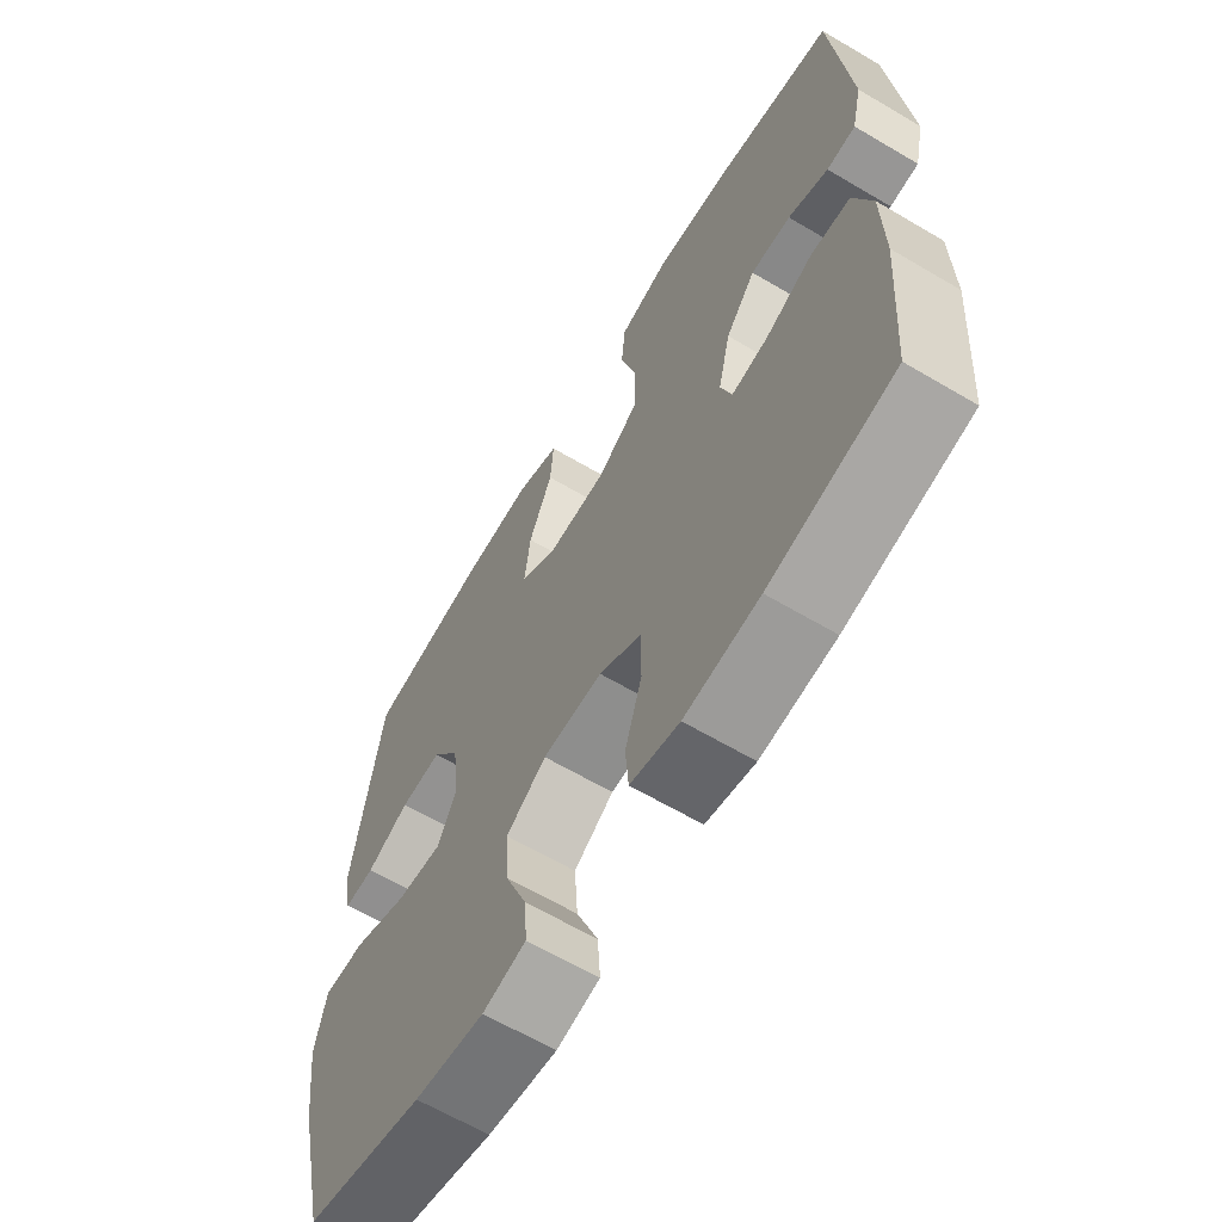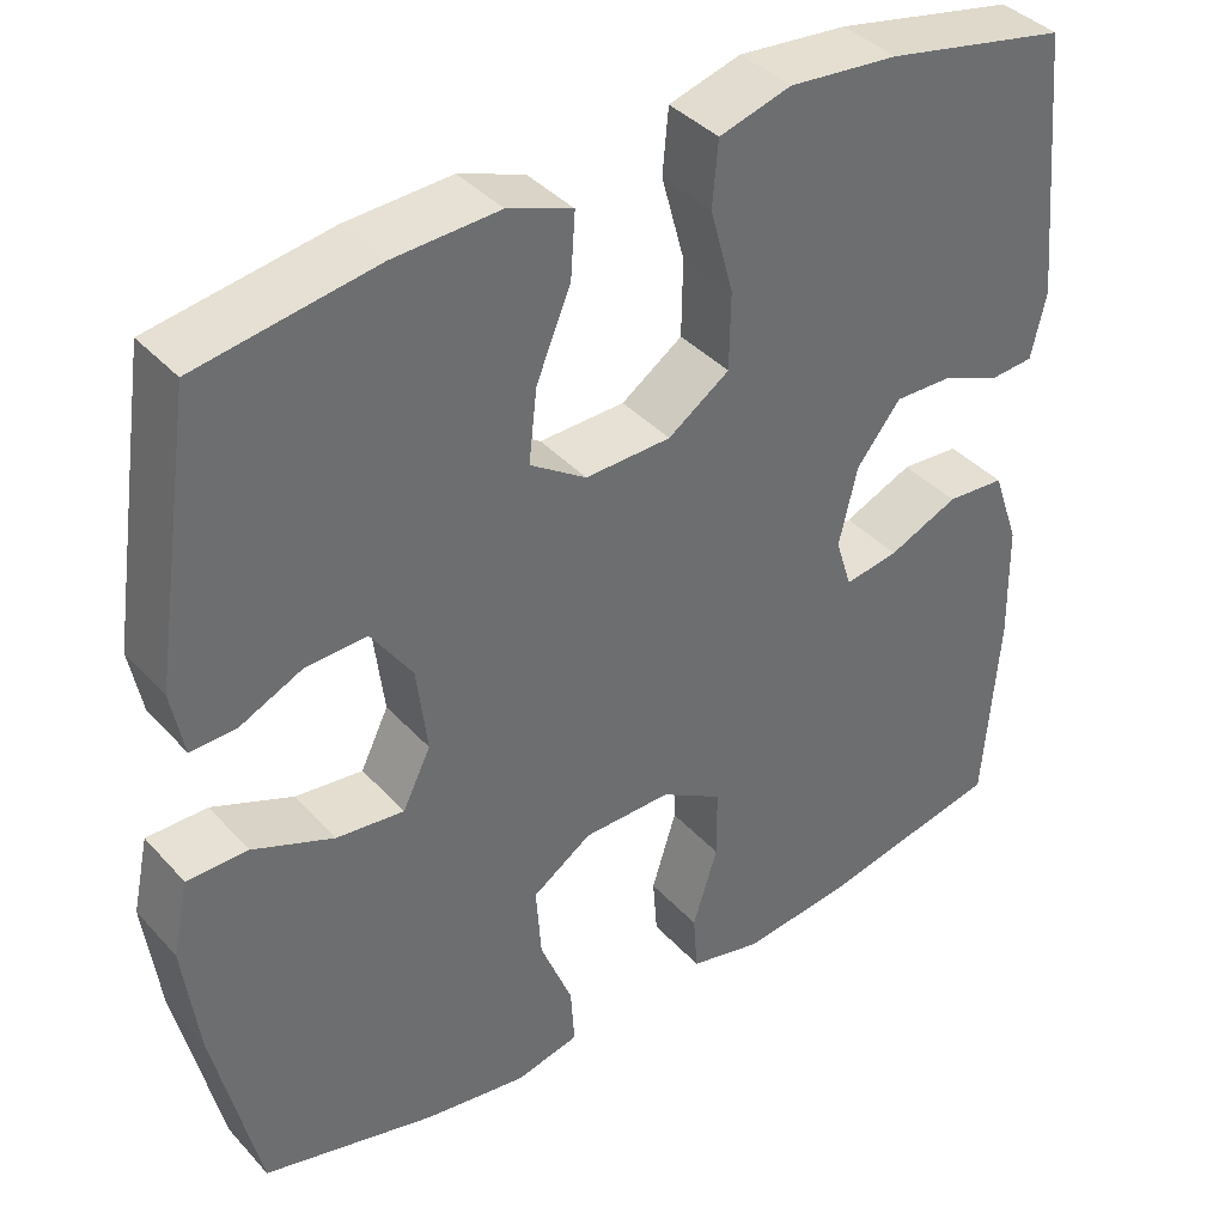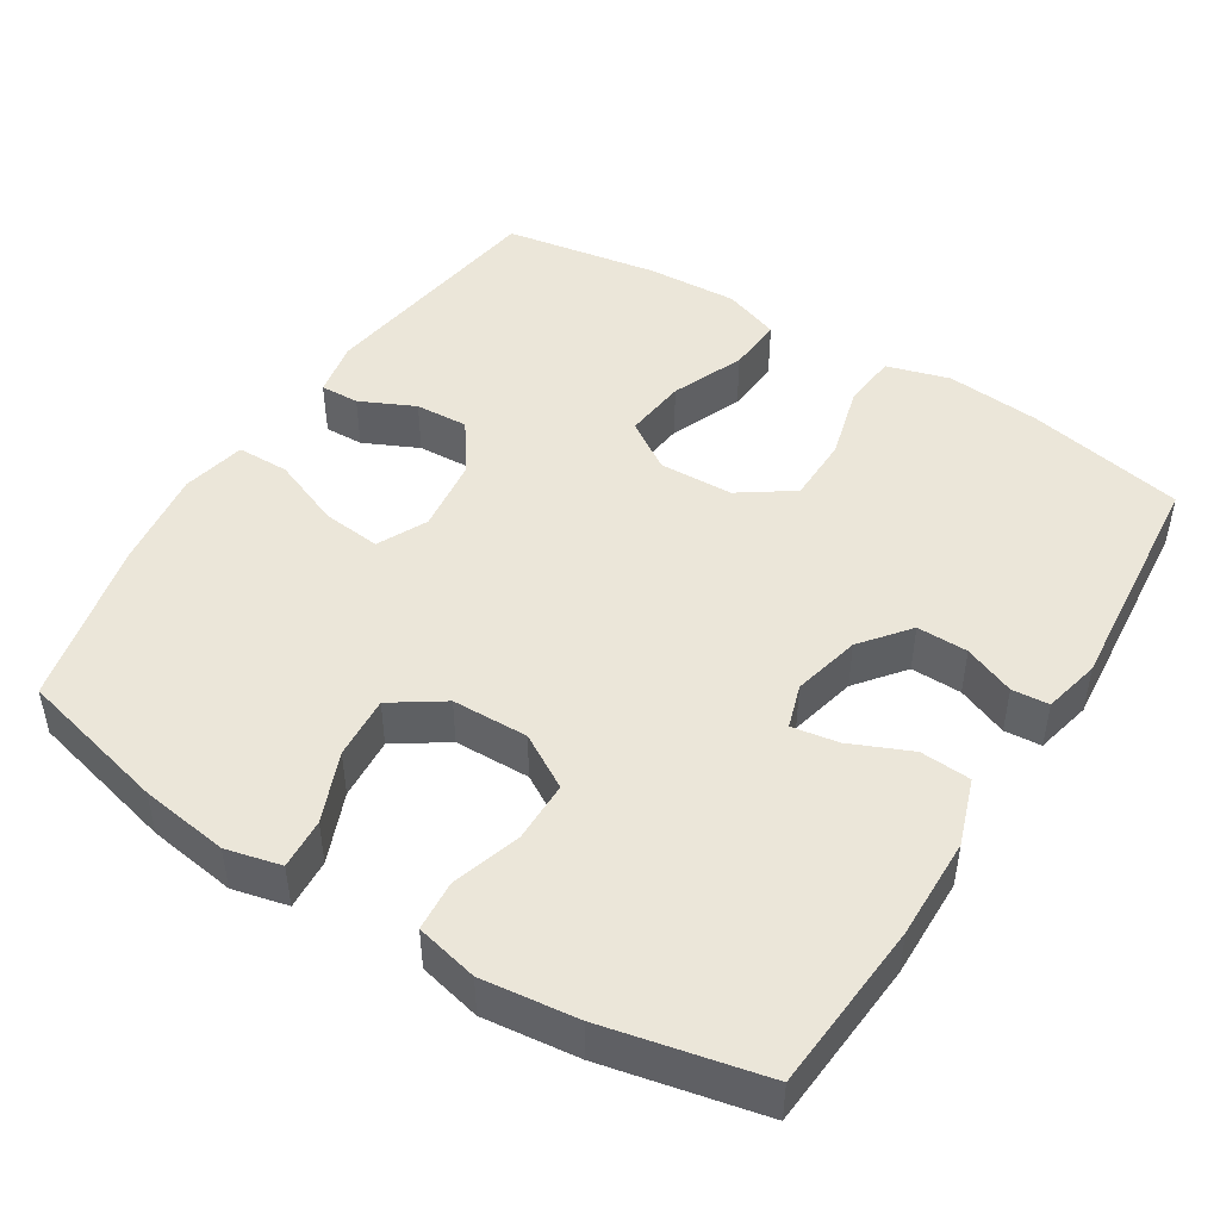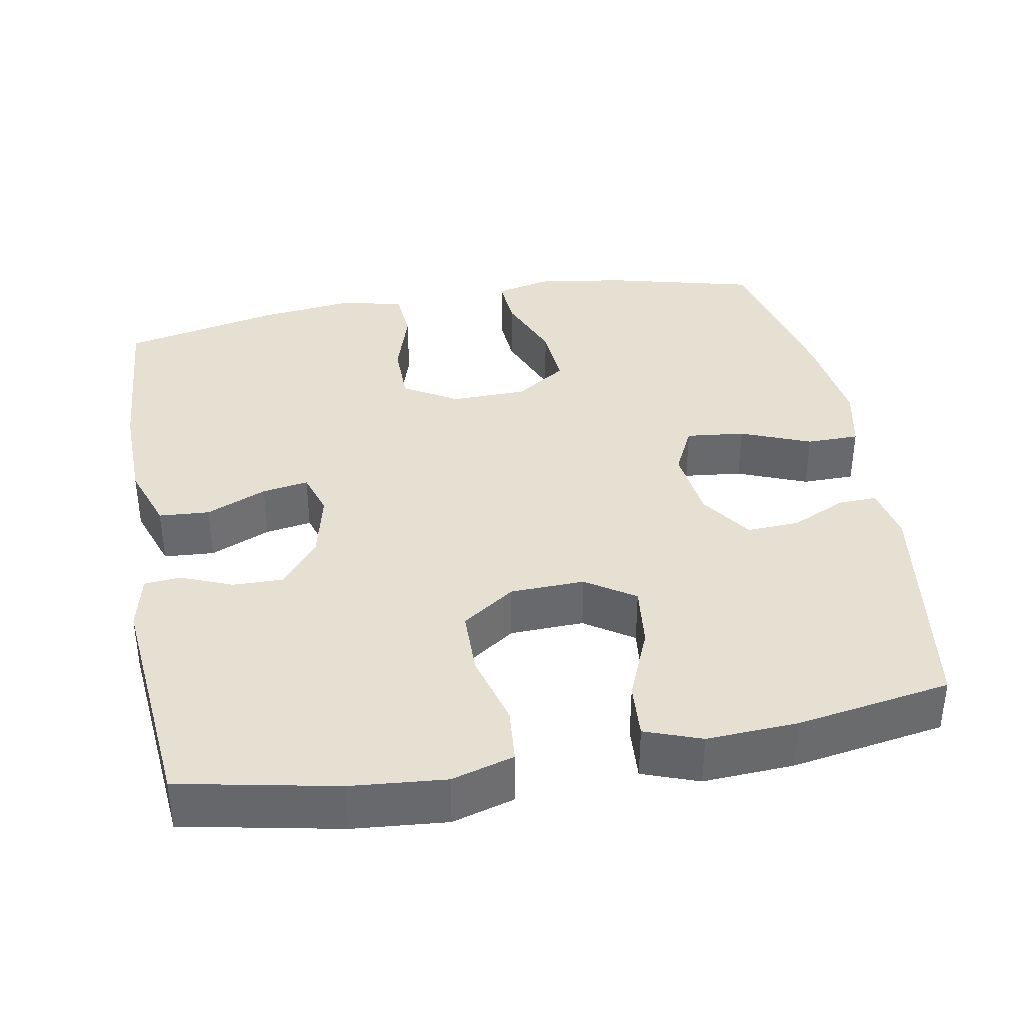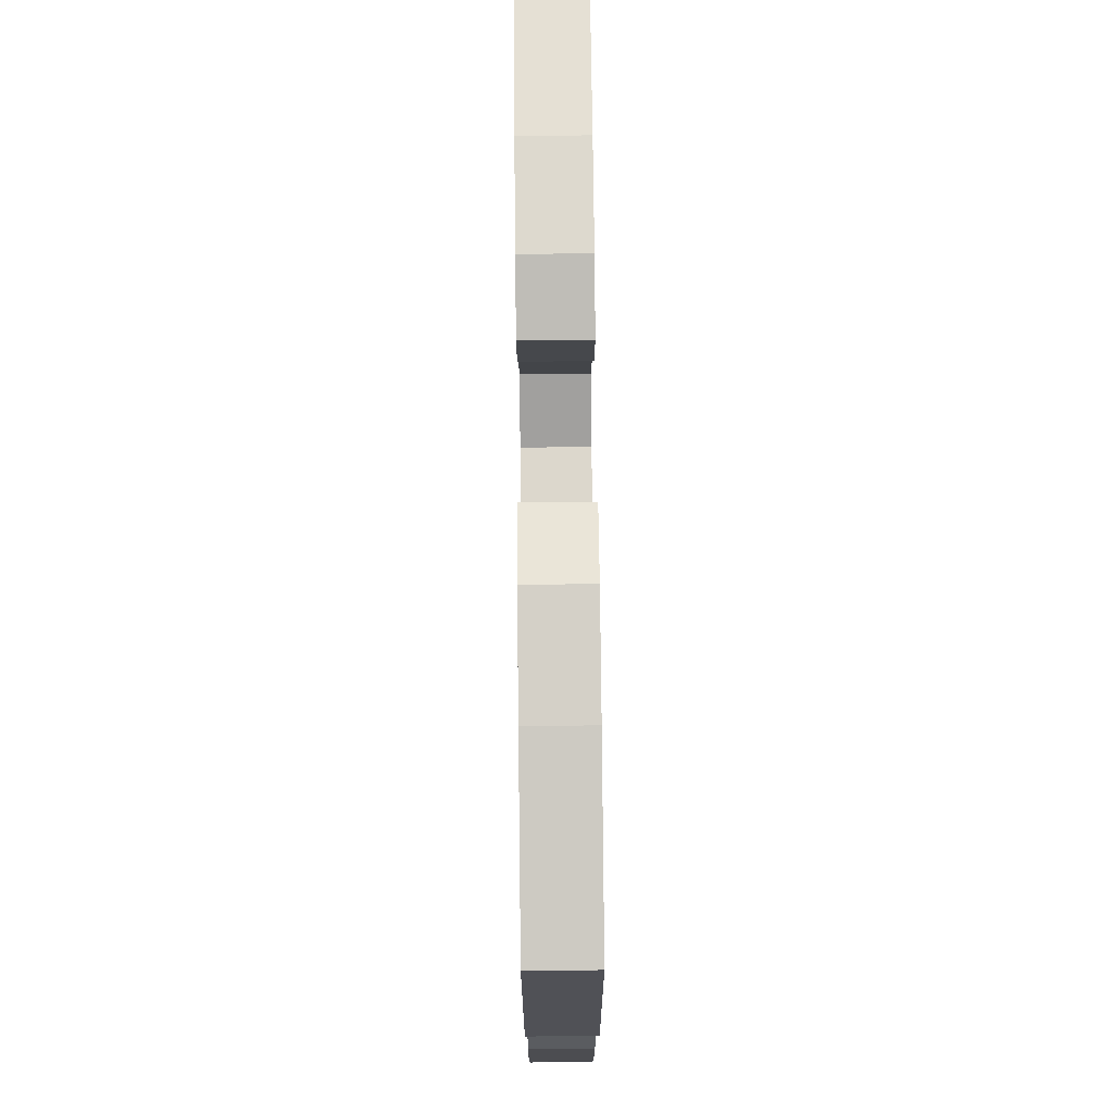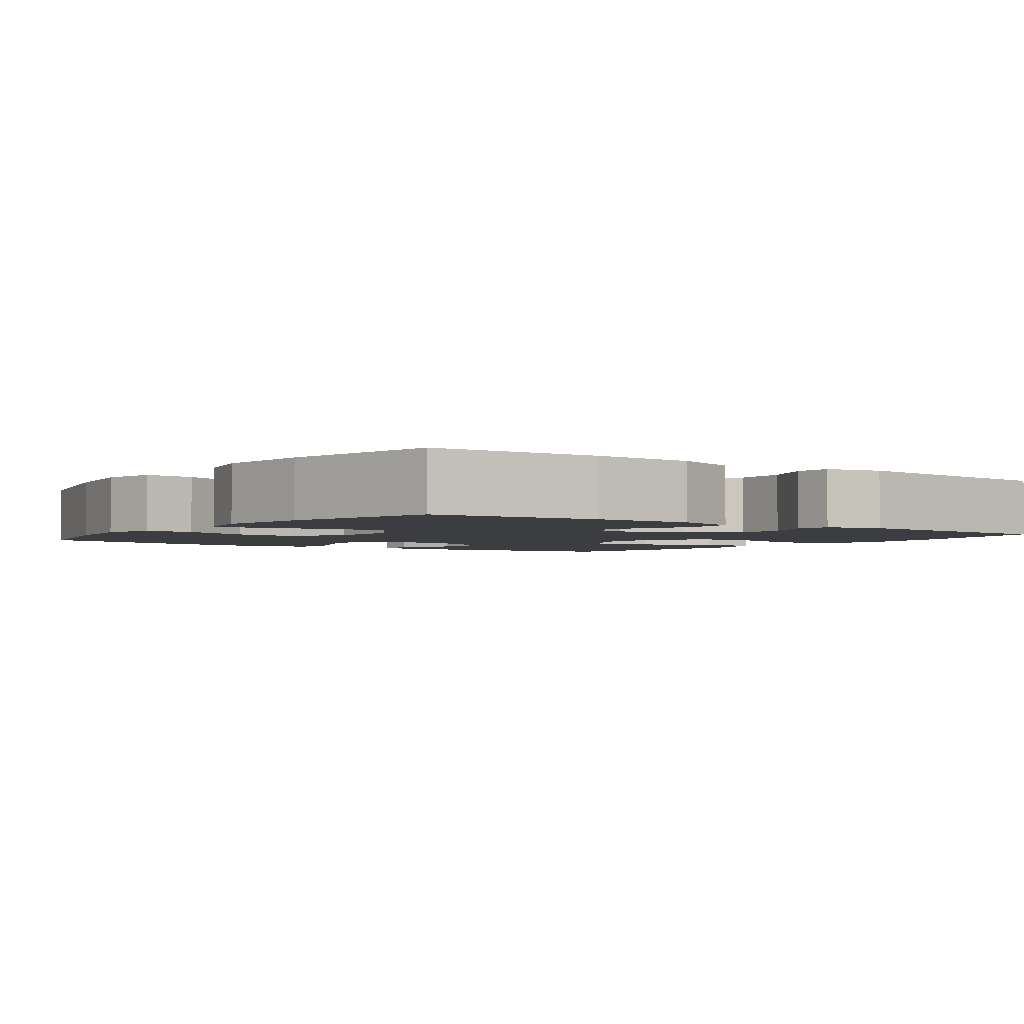
<metadata>
{"format":"obj","ext":"obj","renderer":"f3d","projection":"perspective","resolution":1024,"background":"white","views":[{"elev":-63.8,"azim":-120.8,"up":"+Z"},{"elev":38.8,"azim":142.9,"up":"+Z"},{"elev":47.2,"azim":-148.0,"up":"+Y"},{"elev":37.7,"azim":-10.3,"up":"+Y"},{"elev":74.8,"azim":-90.6,"up":"+Z"},{"elev":-2.8,"azim":-125.8,"up":"+Y"}]}
</metadata>
<code>
o path138
v -0.5394 0.0375 0.1926
v -0.5217 0.0375 0.1156
v -0.4717 0.0375 0.1116
v -0.4025 0.0375 0.1398
v -0.3334 0.0375 0.1411
v -0.2818 0.0375 0.07621
v -0.2602 0.0375 -0.01559
v -0.2792 0.0375 -0.07536
v -0.3424 0.0375 -0.06489
v -0.4247 0.0375 -0.02917
v -0.4935 0.0375 -0.03394
v -0.5247 0.0375 -0.1243
v -0.5273 0.0375 -0.2625
v -0.5098 0.0375 -0.4934
v -0.2942 0.0375 -0.5402
v -0.165 0.0375 -0.5551
v -0.08046 0.0375 -0.5355
v -0.07505 0.0375 -0.4666
v -0.1043 0.0375 -0.3734
v -0.1039 0.0375 -0.2907
v -0.0309 0.0375 -0.2474
v 0.0723 0.0375 -0.2493
v 0.142 0.0375 -0.2959
v 0.1358 0.0375 -0.3813
v 0.09784 0.0375 -0.4759
v 0.09334 0.0375 -0.5447
v 0.168 0.0375 -0.5624
v 0.2882 0.0375 -0.5447
v 0.4921 0.0375 -0.4934
v 0.5449 0.0375 -0.2651
v 0.563 0.0375 -0.1293
v 0.5442 0.0375 -0.04246
v 0.473 0.0375 -0.04184
v 0.3779 0.0375 -0.08016
v 0.2983 0.0375 -0.08895
v 0.2654 0.0375 -0.02189
v 0.2778 0.0375 0.07884
v 0.326 0.0375 0.1489
v 0.398 0.0375 0.1453
v 0.4723 0.0375 0.1107
v 0.5252 0.0375 0.1091
v 0.5399 0.0375 0.1849
v 0.4921 0.0375 0.5083
v 0.2823 0.0375 0.543
v 0.1587 0.0375 0.5496
v 0.08223 0.0375 0.5217
v 0.08756 0.0375 0.4462
v 0.1284 0.0375 0.3485
v 0.138 0.0375 0.2632
v 0.0716 0.0375 0.2193
v -0.02932 0.0375 0.2224
v -0.1015 0.0375 0.2721
v -0.1029 0.0375 0.3622
v -0.07549 0.0375 0.4627
v -0.08237 0.0375 0.5381
v -0.1672 0.0375 0.5627
v -0.2957 0.0375 0.5512
v -0.5098 0.0375 0.5083
v -0.5394 -0.0375 0.1926
v -0.5217 -0.0375 0.1156
v -0.4717 -0.0375 0.1116
v -0.4025 -0.0375 0.1398
v -0.3334 -0.0375 0.1411
v -0.2818 -0.0375 0.07621
v -0.2602 -0.0375 -0.01559
v -0.2792 -0.0375 -0.07536
v -0.3424 -0.0375 -0.06489
v -0.4247 -0.0375 -0.02917
v -0.4935 -0.0375 -0.03394
v -0.5247 -0.0375 -0.1243
v -0.5273 -0.0375 -0.2625
v -0.5098 -0.0375 -0.4934
v -0.2942 -0.0375 -0.5402
v -0.165 -0.0375 -0.5551
v -0.08046 -0.0375 -0.5355
v -0.07505 -0.0375 -0.4666
v -0.1043 -0.0375 -0.3734
v -0.1039 -0.0375 -0.2907
v -0.0309 -0.0375 -0.2474
v 0.0723 -0.0375 -0.2493
v 0.142 -0.0375 -0.2959
v 0.1358 -0.0375 -0.3813
v 0.09784 -0.0375 -0.4759
v 0.09334 -0.0375 -0.5447
v 0.168 -0.0375 -0.5624
v 0.2882 -0.0375 -0.5447
v 0.4921 -0.0375 -0.4934
v 0.5449 -0.0375 -0.2651
v 0.563 -0.0375 -0.1293
v 0.5442 -0.0375 -0.04246
v 0.473 -0.0375 -0.04184
v 0.3779 -0.0375 -0.08016
v 0.2983 -0.0375 -0.08895
v 0.2654 -0.0375 -0.02189
v 0.2778 -0.0375 0.07884
v 0.326 -0.0375 0.1489
v 0.398 -0.0375 0.1453
v 0.4723 -0.0375 0.1107
v 0.5252 -0.0375 0.1091
v 0.5399 -0.0375 0.1849
v 0.4921 -0.0375 0.5083
v 0.2823 -0.0375 0.543
v 0.1587 -0.0375 0.5496
v 0.08223 -0.0375 0.5217
v 0.08756 -0.0375 0.4462
v 0.1284 -0.0375 0.3485
v 0.138 -0.0375 0.2632
v 0.0716 -0.0375 0.2193
v -0.02932 -0.0375 0.2224
v -0.1015 -0.0375 0.2721
v -0.1029 -0.0375 0.3622
v -0.07549 -0.0375 0.4627
v -0.08237 -0.0375 0.5381
v -0.1672 -0.0375 0.5627
v -0.2957 -0.0375 0.5512
v -0.5098 -0.0375 0.5083
v -0.08237 0.0375 0.5381
v -0.08237 0.0375 0.5381
v -0.1672 0.0375 0.5627
v -0.2957 0.0375 0.5512
v 0.2823 0.0375 0.543
v 0.1587 0.0375 0.5496
v 0.08223 0.0375 0.5217
v 0.08223 0.0375 0.5217
v -0.07549 0.0375 0.4627
v 0.4921 0.0375 0.5083
v 0.4921 0.0375 0.5083
v 0.08756 0.0375 0.4462
v -0.5098 0.0375 0.5083
v -0.5098 0.0375 0.5083
v -0.1029 0.0375 0.3622
v 0.1284 0.0375 0.3485
v -0.1015 0.0375 0.2721
v 0.138 0.0375 0.2632
v 0.138 0.0375 0.2632
v -0.5394 0.0375 0.1926
v 0.5399 0.0375 0.1849
v -0.02932 0.0375 0.2224
v 0.0716 0.0375 0.2193
v -0.5217 0.0375 0.1156
v -0.5217 0.0375 0.1156
v 0.5252 0.0375 0.1091
v 0.5252 0.0375 0.1091
v 0.326 0.0375 0.1489
v 0.398 0.0375 0.1453
v -0.4025 0.0375 0.1398
v -0.3334 0.0375 0.1411
v 0.2778 0.0375 0.07884
v 0.4723 0.0375 0.1107
v -0.2818 0.0375 0.07621
v -0.4717 0.0375 0.1116
v 0.2654 0.0375 -0.02189
v -0.2602 0.0375 -0.01559
v -0.2792 0.0375 -0.07536
v -0.2792 0.0375 -0.07536
v 0.2983 0.0375 -0.08895
v 0.2983 0.0375 -0.08895
v -0.3424 0.0375 -0.06489
v -0.4247 0.0375 -0.02917
v -0.4935 0.0375 -0.03394
v -0.4935 0.0375 -0.03394
v -0.5247 0.0375 -0.1243
v 0.5442 0.0375 -0.04246
v 0.5442 0.0375 -0.04246
v 0.473 0.0375 -0.04184
v 0.3779 0.0375 -0.08016
v 0.563 0.0375 -0.1293
v -0.5273 0.0375 -0.2625
v 0.5449 0.0375 -0.2651
v -0.0309 0.0375 -0.2474
v 0.0723 0.0375 -0.2493
v -0.1039 0.0375 -0.2907
v 0.142 0.0375 -0.2959
v 0.142 0.0375 -0.2959
v -0.1043 0.0375 -0.3734
v 0.1358 0.0375 -0.3813
v -0.07505 0.0375 -0.4666
v 0.09784 0.0375 -0.4759
v 0.4921 0.0375 -0.4934
v 0.4921 0.0375 -0.4934
v -0.08046 0.0375 -0.5355
v -0.08046 0.0375 -0.5355
v -0.5098 0.0375 -0.4934
v -0.5098 0.0375 -0.4934
v 0.09334 0.0375 -0.5447
v 0.09334 0.0375 -0.5447
v -0.2942 0.0375 -0.5402
v 0.2882 0.0375 -0.5447
v -0.165 0.0375 -0.5551
v 0.168 0.0375 -0.5624
v -0.08237 -0.0375 0.5381
v -0.08237 -0.0375 0.5381
v -0.1672 -0.0375 0.5627
v -0.2957 -0.0375 0.5512
v 0.2823 -0.0375 0.543
v 0.1587 -0.0375 0.5496
v 0.08223 -0.0375 0.5217
v 0.08223 -0.0375 0.5217
v -0.07549 -0.0375 0.4627
v 0.4921 -0.0375 0.5083
v 0.4921 -0.0375 0.5083
v 0.08756 -0.0375 0.4462
v -0.5098 -0.0375 0.5083
v -0.5098 -0.0375 0.5083
v -0.1029 -0.0375 0.3622
v 0.1284 -0.0375 0.3485
v -0.1015 -0.0375 0.2721
v 0.138 -0.0375 0.2632
v 0.138 -0.0375 0.2632
v -0.5394 -0.0375 0.1926
v 0.5399 -0.0375 0.1849
v -0.02932 -0.0375 0.2224
v 0.0716 -0.0375 0.2193
v -0.5217 -0.0375 0.1156
v -0.5217 -0.0375 0.1156
v 0.5252 -0.0375 0.1091
v 0.5252 -0.0375 0.1091
v 0.326 -0.0375 0.1489
v 0.398 -0.0375 0.1453
v -0.4025 -0.0375 0.1398
v -0.3334 -0.0375 0.1411
v 0.2778 -0.0375 0.07884
v 0.4723 -0.0375 0.1107
v -0.2818 -0.0375 0.07621
v -0.4717 -0.0375 0.1116
v 0.2654 -0.0375 -0.02189
v -0.2602 -0.0375 -0.01559
v -0.2792 -0.0375 -0.07536
v -0.2792 -0.0375 -0.07536
v 0.2983 -0.0375 -0.08895
v 0.2983 -0.0375 -0.08895
v -0.3424 -0.0375 -0.06489
v -0.4247 -0.0375 -0.02917
v -0.4935 -0.0375 -0.03394
v -0.4935 -0.0375 -0.03394
v -0.5247 -0.0375 -0.1243
v 0.5442 -0.0375 -0.04246
v 0.5442 -0.0375 -0.04246
v 0.473 -0.0375 -0.04184
v 0.3779 -0.0375 -0.08016
v 0.563 -0.0375 -0.1293
v -0.5273 -0.0375 -0.2625
v 0.5449 -0.0375 -0.2651
v -0.0309 -0.0375 -0.2474
v 0.0723 -0.0375 -0.2493
v -0.1039 -0.0375 -0.2907
v 0.142 -0.0375 -0.2959
v 0.142 -0.0375 -0.2959
v -0.1043 -0.0375 -0.3734
v 0.1358 -0.0375 -0.3813
v -0.07505 -0.0375 -0.4666
v 0.09784 -0.0375 -0.4759
v 0.4921 -0.0375 -0.4934
v 0.4921 -0.0375 -0.4934
v -0.08046 -0.0375 -0.5355
v -0.08046 -0.0375 -0.5355
v -0.5098 -0.0375 -0.4934
v -0.5098 -0.0375 -0.4934
v 0.09334 -0.0375 -0.5447
v 0.09334 -0.0375 -0.5447
v -0.2942 -0.0375 -0.5402
v 0.2882 -0.0375 -0.5447
v -0.165 -0.0375 -0.5551
v 0.168 -0.0375 -0.5624
f 243 247 253
f 245 213 244
f 264 252 259
f 264 250 252
f 230 243 240
f 249 263 251
f 228 232 242
f 227 212 224
f 211 200 219
f 262 250 264
f 210 220 203
f 218 208 222
f 224 207 221
f 263 249 261
f 237 239 241
f 230 245 247
f 208 218 206
f 261 246 242
f 261 249 246
f 212 207 224
f 240 241 239
f 244 227 228
f 194 203 221
f 196 206 195
f 222 213 226
f 226 213 245
f 261 242 257
f 242 232 236
f 205 194 221
f 251 263 255
f 191 193 199
f 221 203 220
f 262 247 250
f 206 196 202
f 241 240 243
f 197 202 196
f 216 211 223
f 207 205 221
f 199 193 205
f 244 228 246
f 230 247 243
f 219 200 218
f 222 208 213
f 236 233 234
f 220 210 225
f 195 218 200
f 206 218 195
f 244 212 227
f 213 212 244
f 223 211 219
f 225 210 214
f 236 232 233
f 226 245 230
f 194 205 193
f 246 228 242
f 253 247 262
f 118 56 114 192
f 56 57 115 114
f 44 45 103 102
f 45 124 198 103
f 54 55 113 112
f 127 44 102 201
f 46 47 105 104
f 57 130 204 115
f 53 54 112 111
f 47 48 106 105
f 52 53 111 110
f 48 135 209 106
f 58 1 59 116
f 42 43 101 100
f 51 52 110 109
f 49 50 108 107
f 50 51 109 108
f 1 141 215 59
f 143 42 100 217
f 38 39 97 96
f 4 5 63 62
f 37 38 96 95
f 40 41 99 98
f 39 40 98 97
f 5 6 64 63
f 3 4 62 61
f 2 3 61 60
f 36 37 95 94
f 6 7 65 64
f 7 155 229 65
f 157 36 94 231
f 9 10 68 67
f 10 161 235 68
f 11 12 70 69
f 164 33 91 238
f 33 34 92 91
f 31 32 90 89
f 8 9 67 66
f 34 35 93 92
f 12 13 71 70
f 30 31 89 88
f 21 22 80 79
f 20 21 79 78
f 22 174 248 80
f 19 20 78 77
f 23 24 82 81
f 18 19 77 76
f 24 25 83 82
f 180 30 88 254
f 182 18 76 256
f 13 184 258 71
f 25 186 260 83
f 14 15 73 72
f 28 29 87 86
f 16 17 75 74
f 15 16 74 73
f 27 28 86 85
f 26 27 85 84
f 169 179 173
f 171 170 139
f 190 185 178
f 190 178 176
f 156 166 169
f 175 177 189
f 154 168 158
f 153 150 138
f 137 145 126
f 188 190 176
f 136 129 146
f 144 148 134
f 150 147 133
f 189 187 175
f 163 167 165
f 156 173 171
f 134 132 144
f 187 168 172
f 187 172 175
f 138 150 133
f 166 165 167
f 170 154 153
f 120 147 129
f 122 121 132
f 148 152 139
f 152 171 139
f 187 183 168
f 168 162 158
f 131 147 120
f 177 181 189
f 117 125 119
f 147 146 129
f 188 176 173
f 132 128 122
f 167 169 166
f 123 122 128
f 142 149 137
f 133 147 131
f 125 131 119
f 170 172 154
f 156 169 173
f 145 144 126
f 148 139 134
f 162 160 159
f 146 151 136
f 121 126 144
f 132 121 144
f 170 153 138
f 139 170 138
f 149 145 137
f 151 140 136
f 162 159 158
f 152 156 171
f 120 119 131
f 172 168 154
f 179 188 173

</code>
